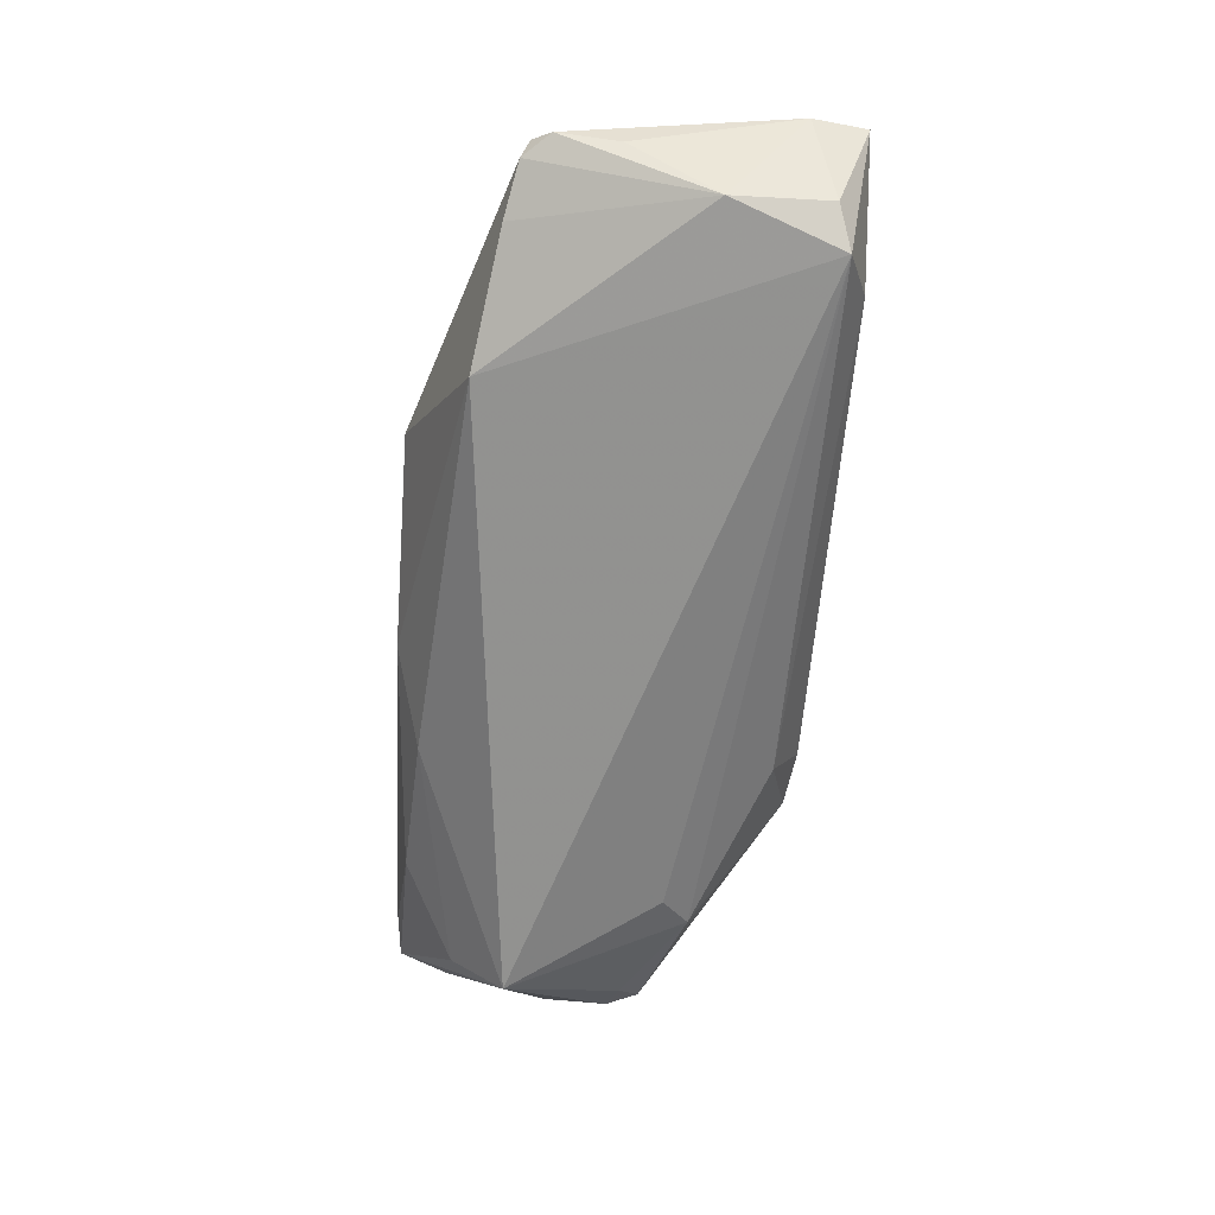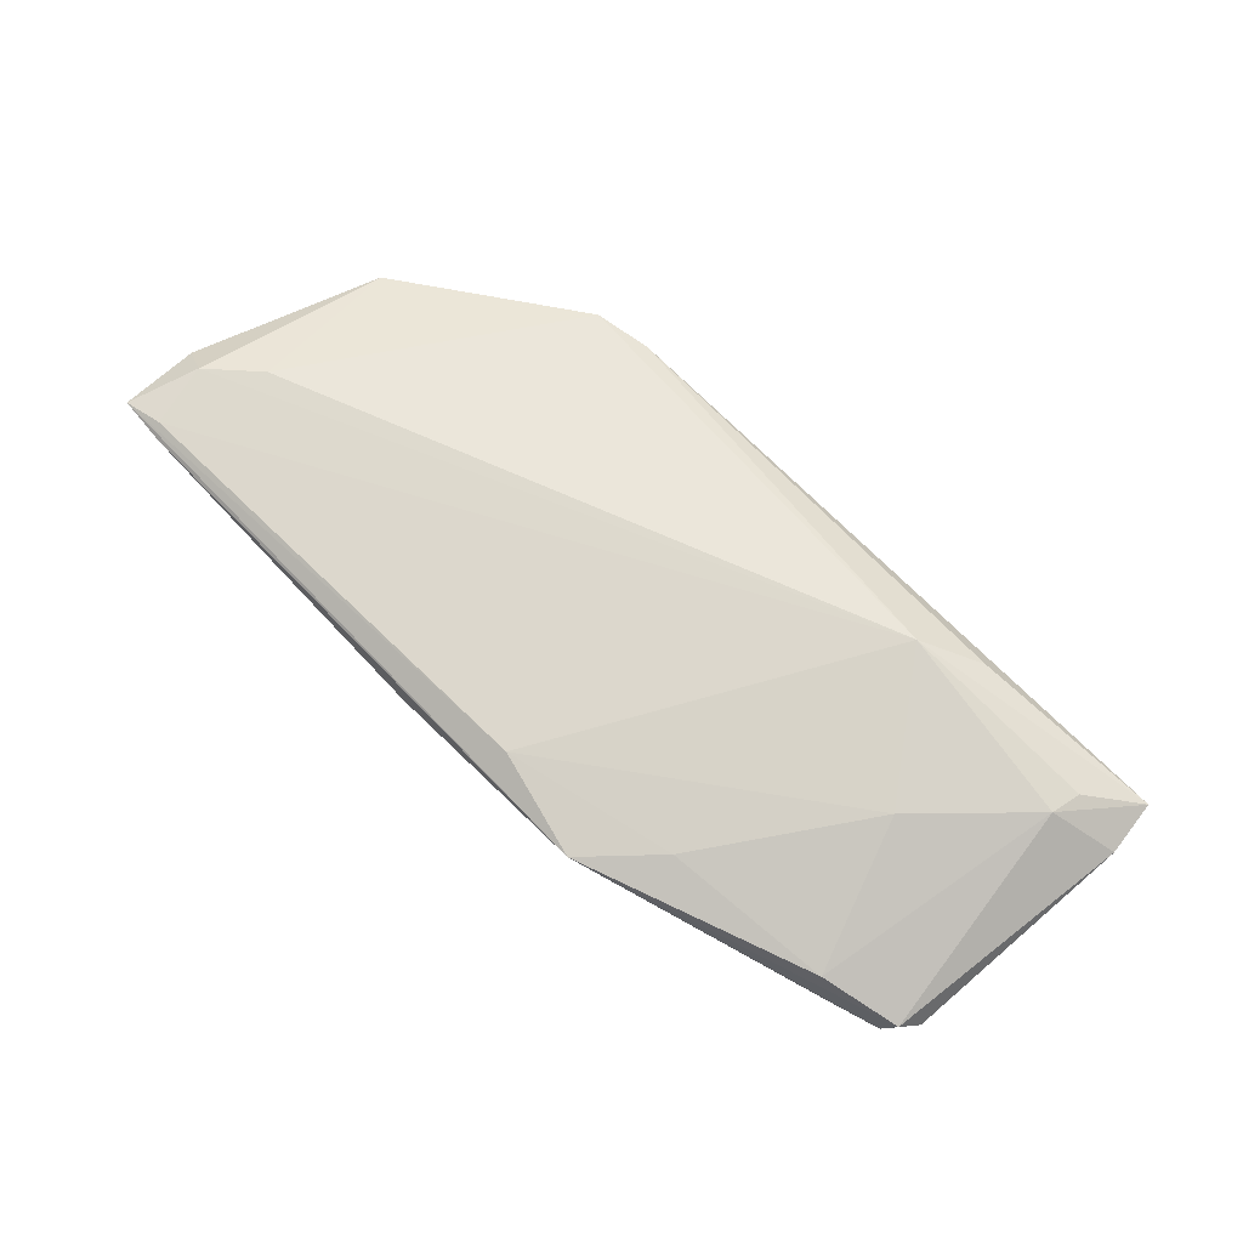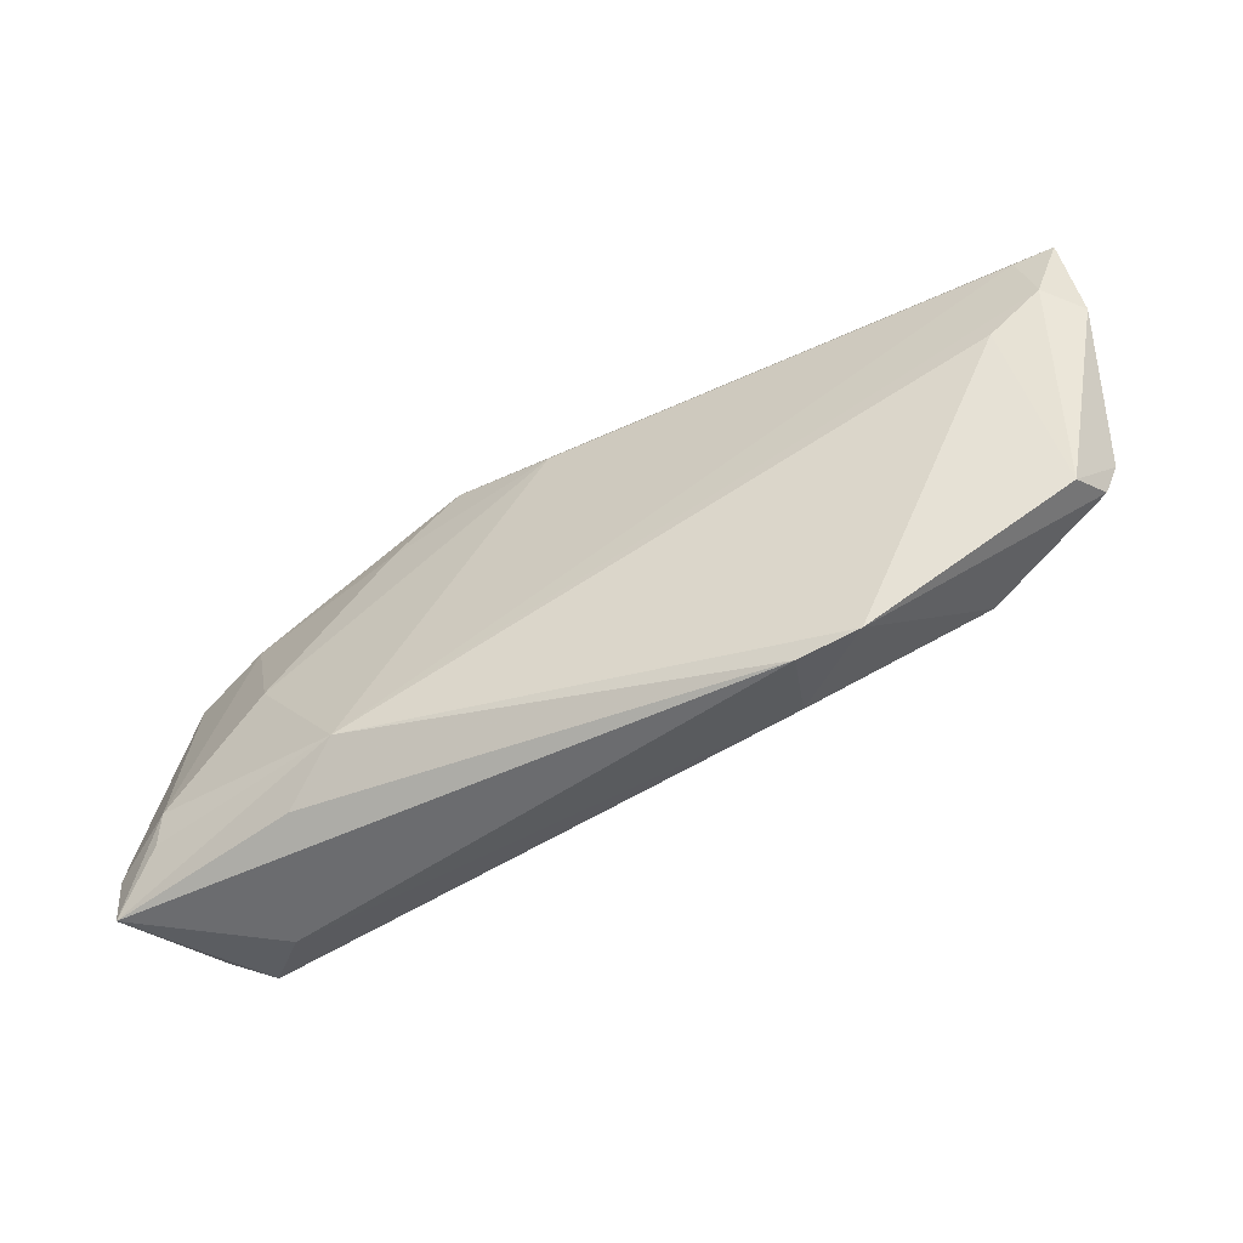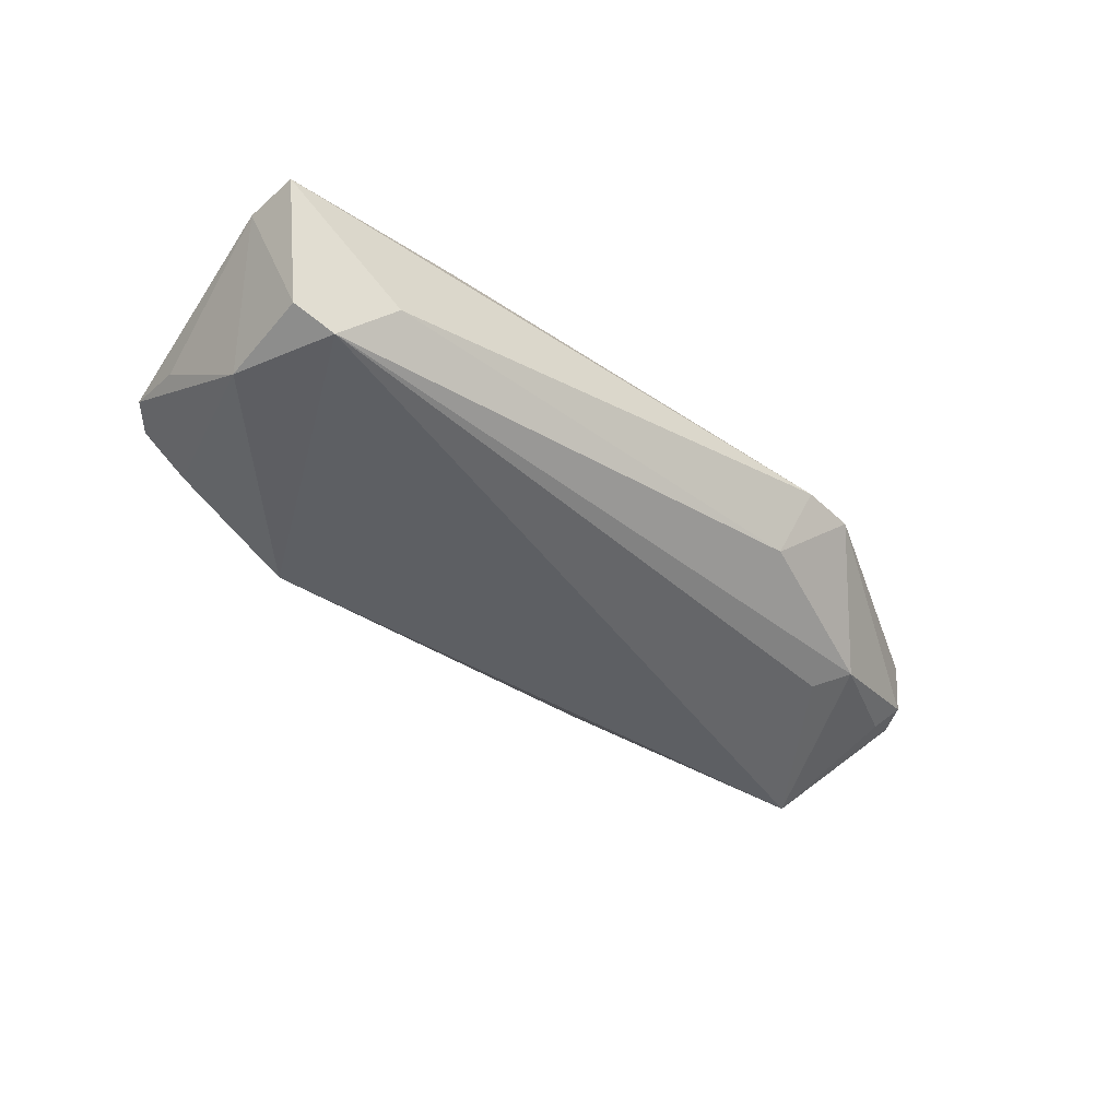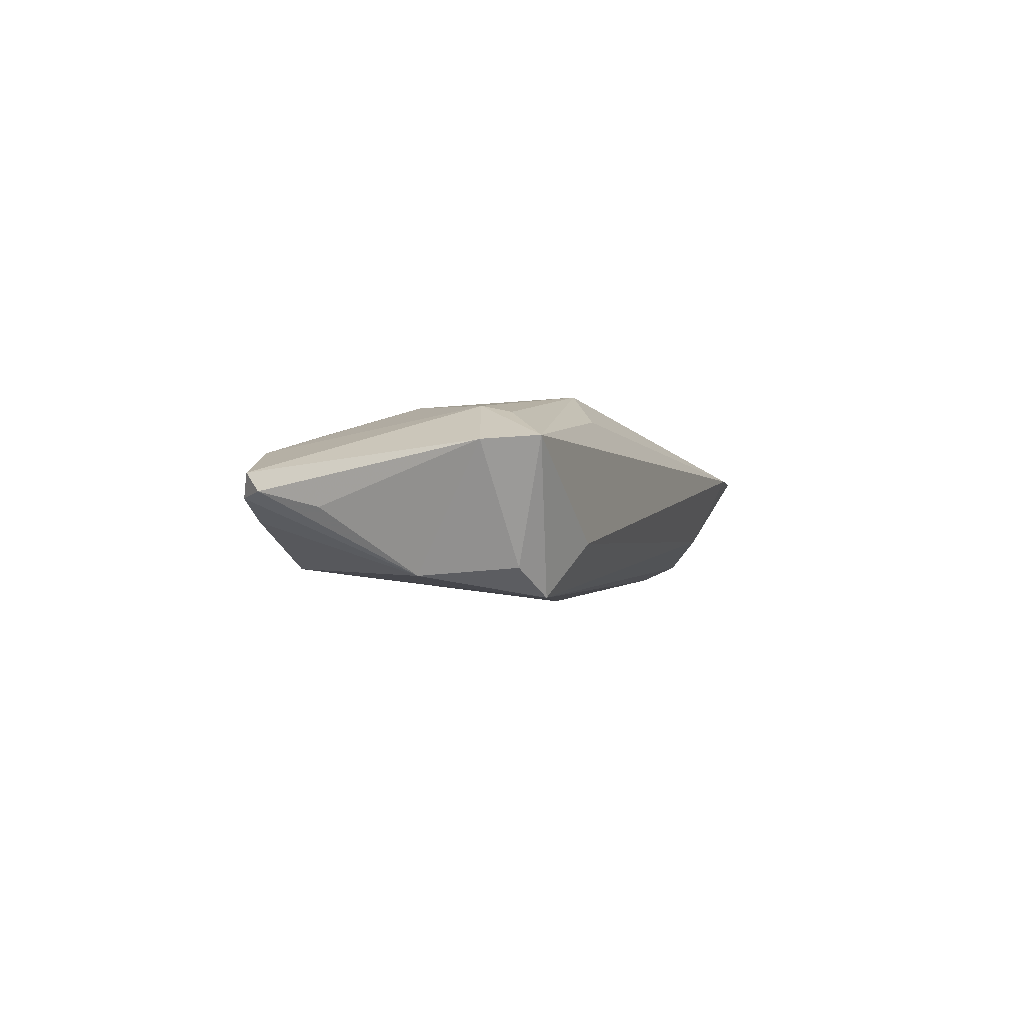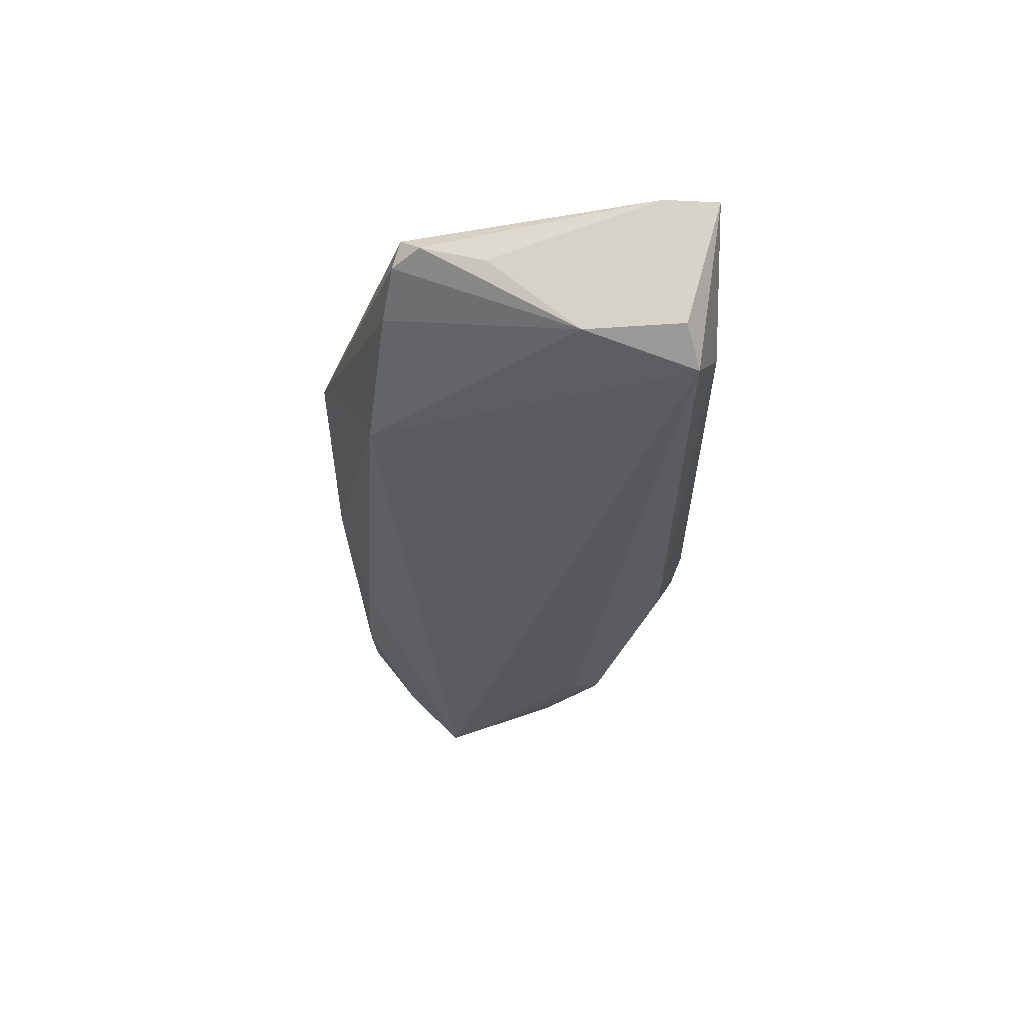
<metadata>
{"format":"obj","ext":"obj","renderer":"f3d","projection":"perspective","resolution":1024,"background":"white","views":[{"elev":-64.6,"azim":-93.6,"up":"+Z"},{"elev":70.7,"azim":-134.6,"up":"+Z"},{"elev":-53.7,"azim":26.1,"up":"+Y"},{"elev":-44.3,"azim":-38.0,"up":"+Z"},{"elev":-3.1,"azim":-69.1,"up":"+Z"},{"elev":-33.1,"azim":-88.8,"up":"+Z"}]}
</metadata>
<code>
v -0.01681 0.02455 0.008332
v 0.03421 -0.008795 -0.00895
v -0.004308 0.02147 0.009949
v -0.05478 0.009193 -0.000304
v 0.05404 -0.003167 -0.002484
v 0.02077 -0.02465 0.004938
v 0.05579 0.0173 0.004816
v 0.05689 0.01372 0.005823
v -0.03795 -0.002882 0.0102
v -0.05162 -0.00873 -0.009726
v 0.01814 -0.02083 -0.003763
v 0.01902 0.02138 -0.001914
v 0.03813 -0.0121 -0.007004
v -0.05198 0.0125 -0.0008787
v -0.04694 -0.02193 -0.0121
v -0.05152 -0.02047 -0.008945
v 0.04727 0.01642 -0.004385
v 0.05044 -0.009524 0.002225
v -0.0245 0.01651 0.008844
v 0.009074 0.02465 0.005017
v 0.04705 0.00989 0.009683
v 0.04564 0.009715 -0.0121
v -0.02671 -0.01811 0.0121
v 0.03752 0.02273 0.001847
v 0.05247 -0.00709 -0.002259
v -0.05013 -0.0191 0.007891
v -0.05602 -0.02465 0.004686
v -0.0441 0.01402 0.00496
v 0.05122 0.02265 0.009197
v 0.04991 0.02404 0.008346
v -0.04084 -0.02465 -0.00609
v 0.05582 0.02357 0.008734
v -0.04569 0.01393 -0.003253
v -0.03008 0.0166 -0.008351
v 0.05035 -0.004562 -0.004652
v -0.04945 -0.01531 0.008773
v -0.05689 -0.01813 0.00442
v -0.05331 0.01148 0.001932
v 0.05489 0.004516 -0.0009197
v 0.02775 -0.02354 0.004872
v -0.05465 0.001729 -0.002189
v 0.05302 0.01512 0.009418
v -0.03338 -0.02268 0.008262
f 27 15 31
f 43 23 27
f 21 23 40
f 27 23 26
f 18 21 40
f 34 22 15
f 16 15 27
f 40 23 6
f 23 43 6
f 6 43 27
f 27 31 6
f 37 16 27
f 32 1 3
f 21 18 42
f 23 21 42
f 15 13 11
f 11 13 40
f 40 6 11
f 11 31 15
f 11 6 31
f 15 22 2
f 2 13 15
f 22 13 2
f 10 34 15
f 15 16 10
f 10 37 41
f 16 37 10
f 14 1 33
f 1 34 33
f 33 10 14
f 34 10 33
f 22 34 12
f 38 1 14
f 38 28 1
f 23 3 9
f 7 22 32
f 7 39 22
f 32 42 8
f 8 42 18
f 8 7 32
f 39 7 8
f 32 3 29
f 29 42 32
f 29 3 23
f 23 42 29
f 40 13 25
f 25 18 40
f 32 22 17
f 22 12 17
f 20 34 1
f 20 12 34
f 4 38 14
f 14 10 4
f 4 10 41
f 41 37 4
f 37 38 4
f 1 28 19
f 28 9 19
f 19 3 1
f 19 9 3
f 28 38 36
f 36 9 28
f 36 38 37
f 36 26 23
f 23 9 36
f 27 26 36
f 36 37 27
f 35 13 22
f 35 25 13
f 22 39 5
f 5 35 22
f 25 35 5
f 39 8 5
f 5 8 18
f 18 25 5
f 12 20 24
f 32 17 24
f 24 17 12
f 32 24 30
f 30 24 20
f 30 1 32
f 30 20 1

</code>
